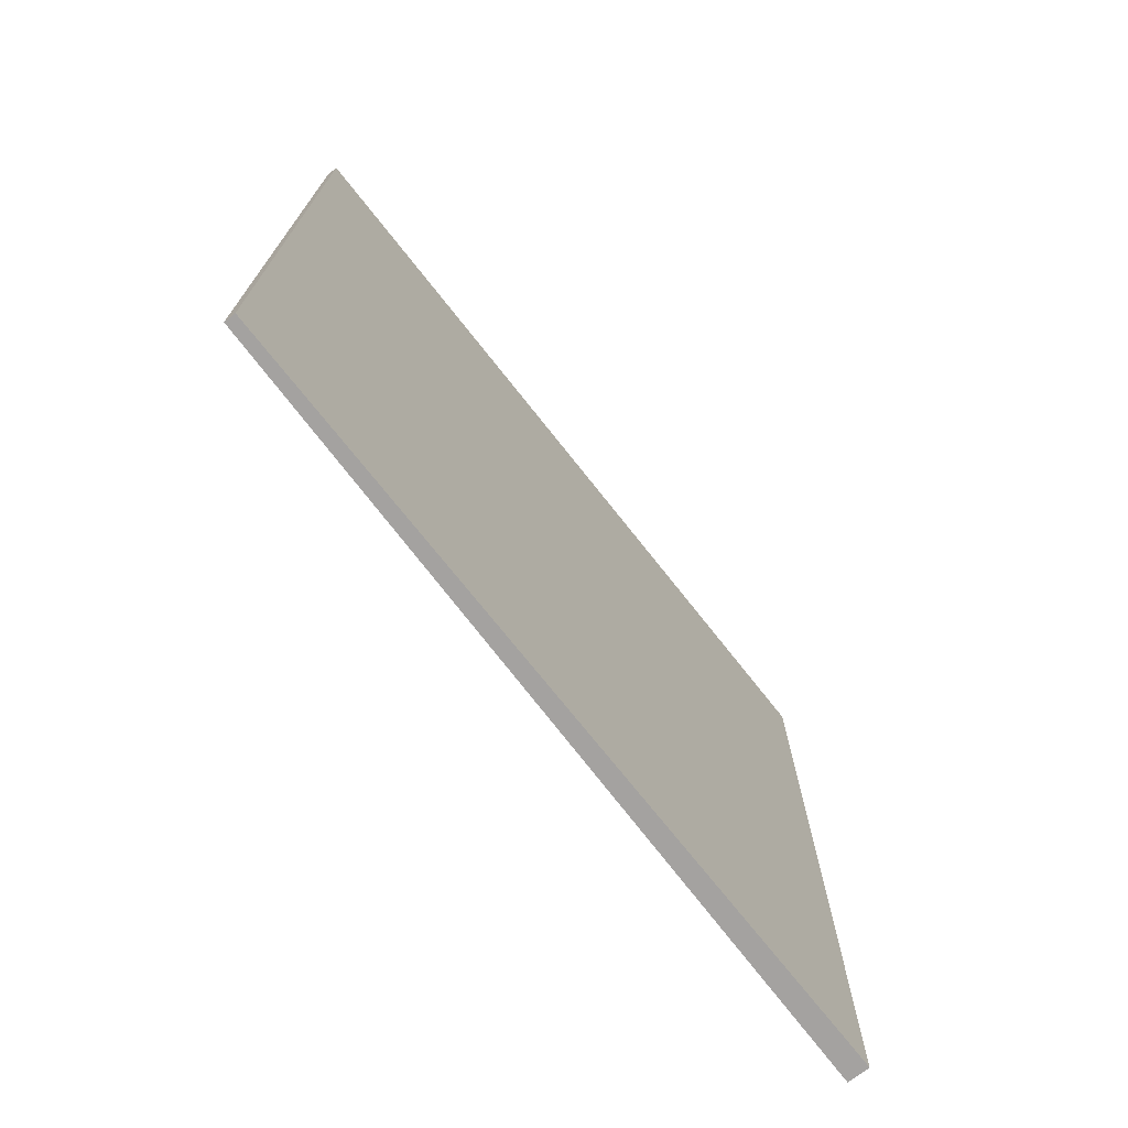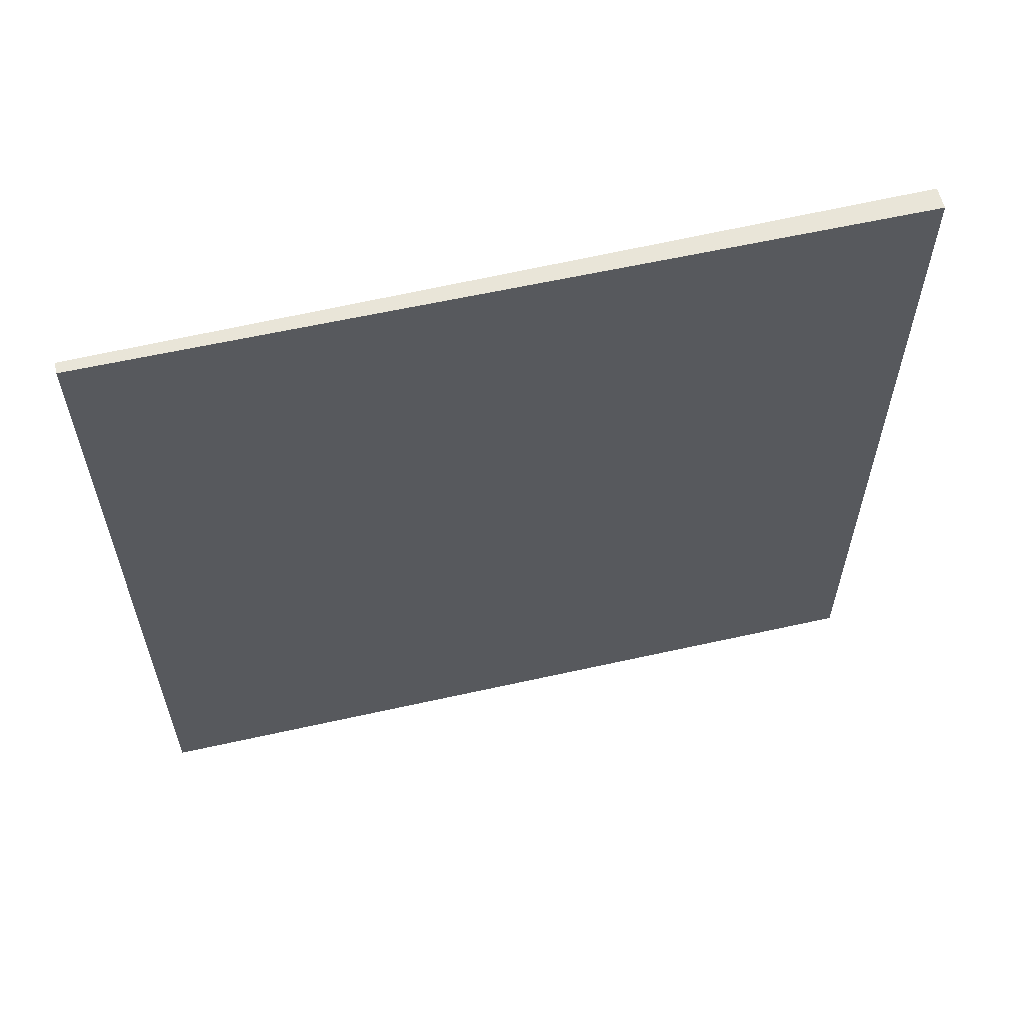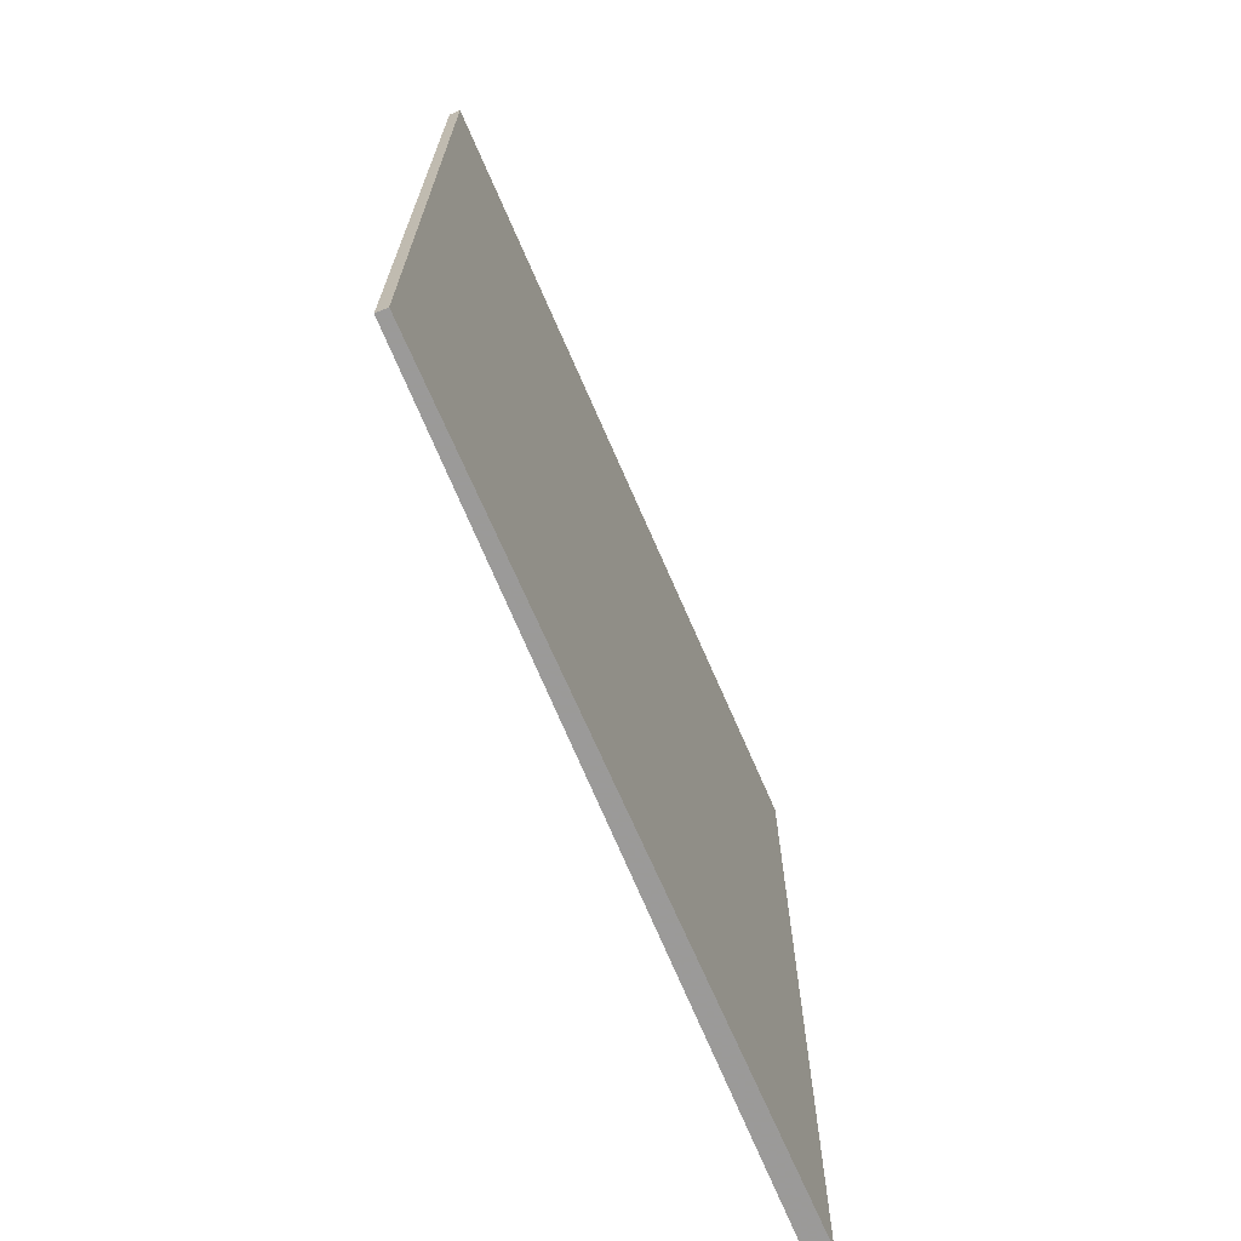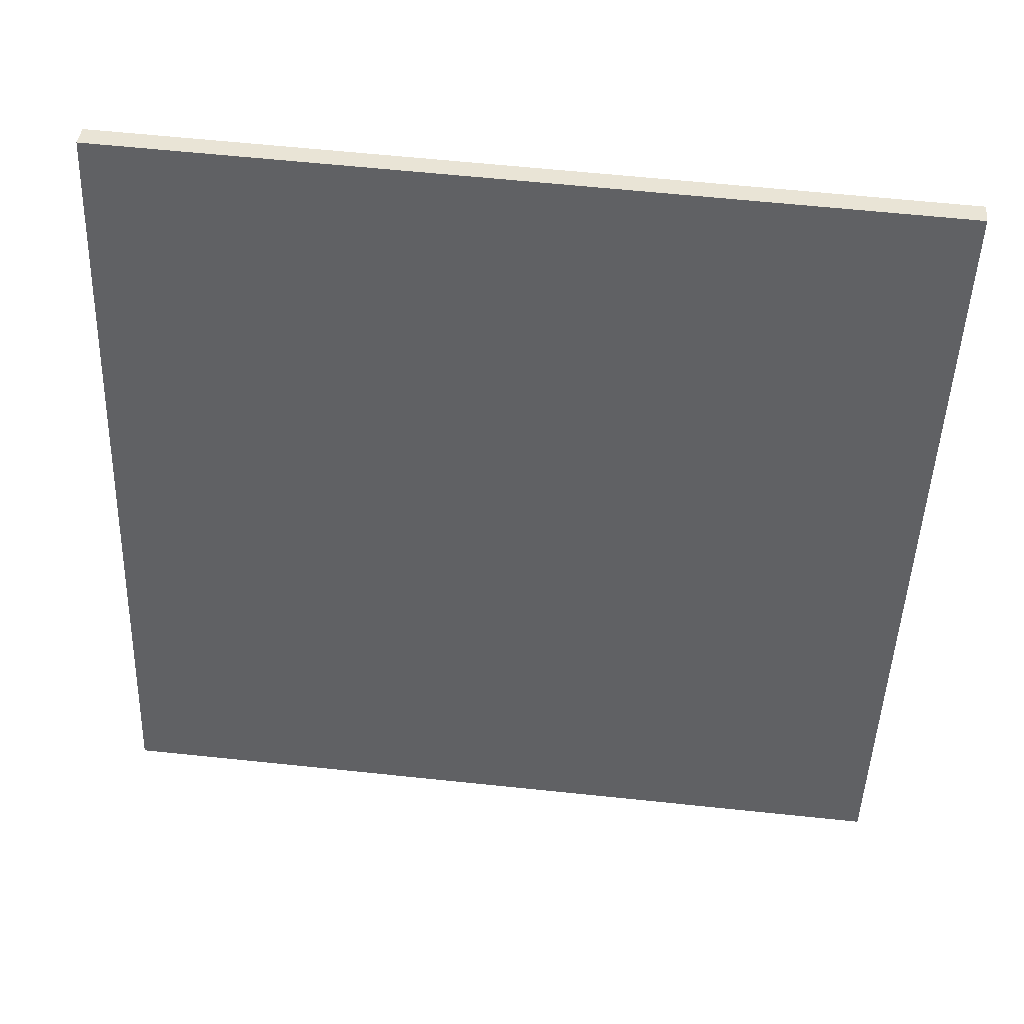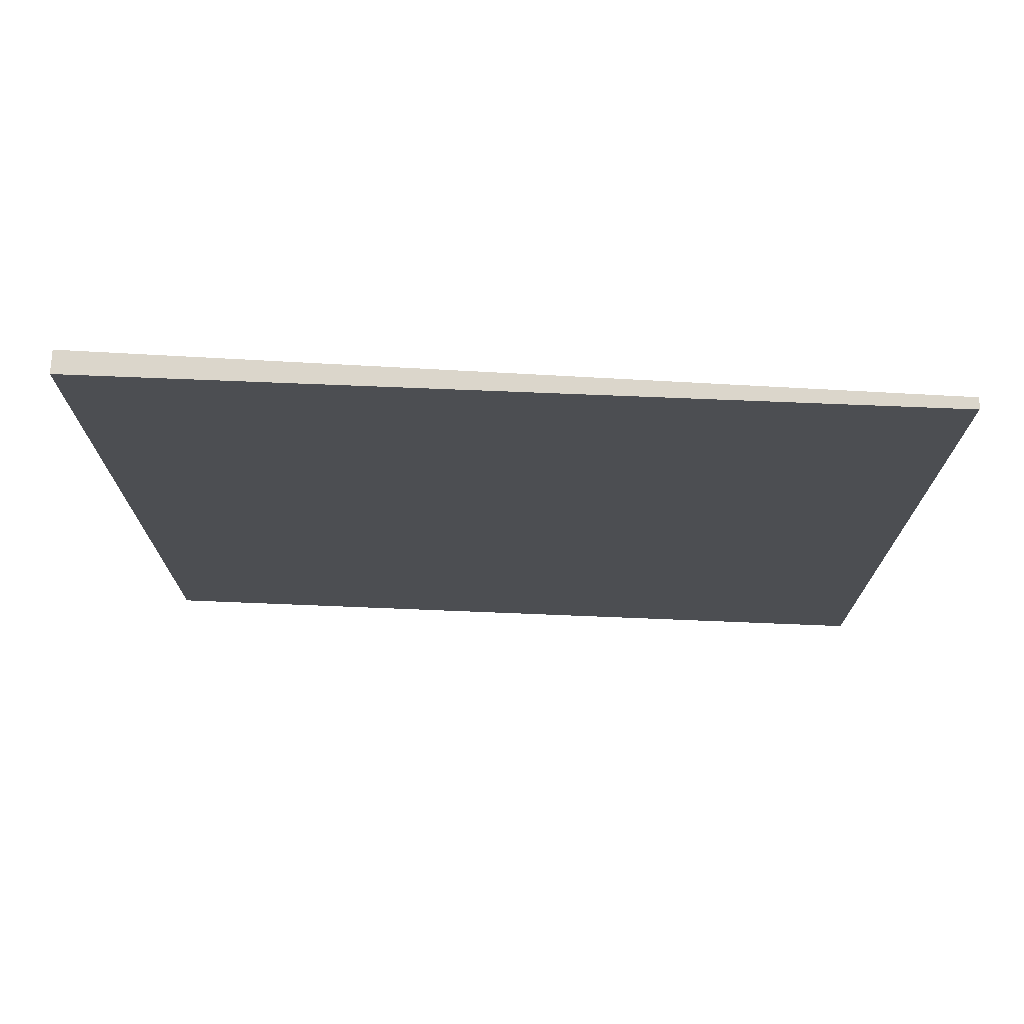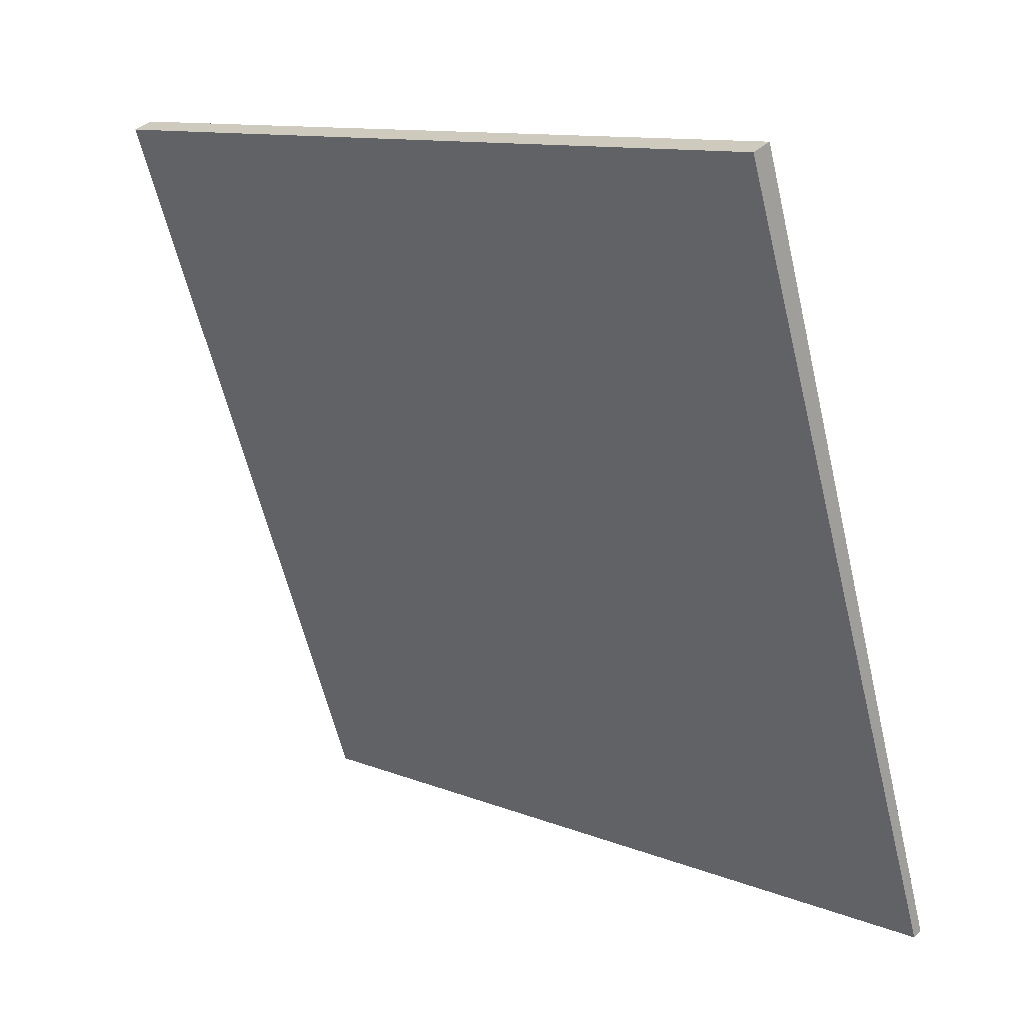
<metadata>
{"format":"obj","ext":"obj","renderer":"f3d","projection":"perspective","resolution":1024,"background":"white","views":[{"elev":-72.7,"azim":17.7,"up":"+Z"},{"elev":59.7,"azim":56.5,"up":"+Z"},{"elev":-69.5,"azim":2.8,"up":"+Z"},{"elev":61.6,"azim":-83.9,"up":"+Y"},{"elev":73.5,"azim":-107.4,"up":"+Z"},{"elev":11.7,"azim":133.2,"up":"+Y"}]}
</metadata>
<code>
v 4.12 102.6 -3.515
v 4.12 102.6 3.515
v 4.211 102.6 -3.515
v 4.211 102.6 3.515
v 6.492 109.2 -3.515
v 6.492 109.2 3.515
v 6.677 109.2 -3.515
v 6.677 109.2 3.515
f 1 3 4
f 4 2 1
f 5 6 8
f 8 7 5
f 1 2 6
f 6 5 1
f 3 7 8
f 8 4 3
f 1 5 7
f 7 3 1
f 2 4 8
f 8 6 2

</code>
